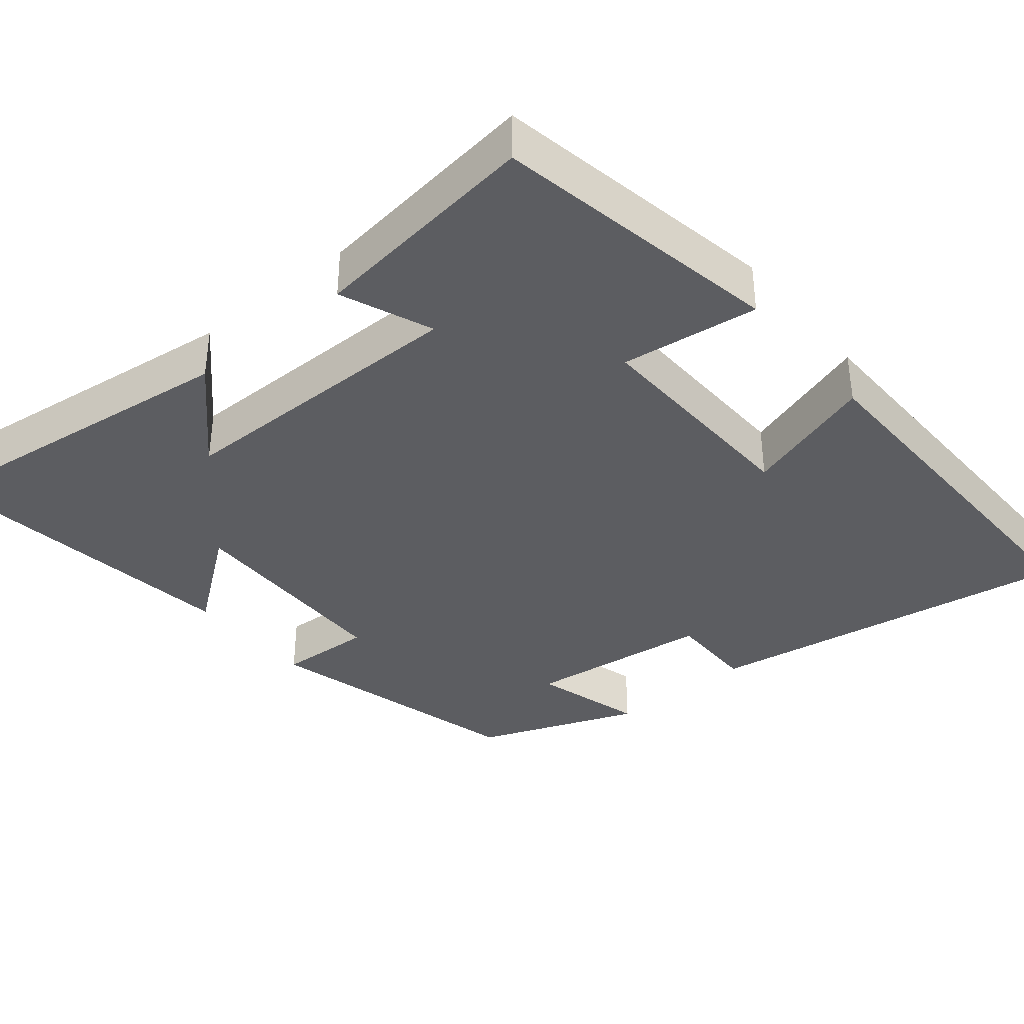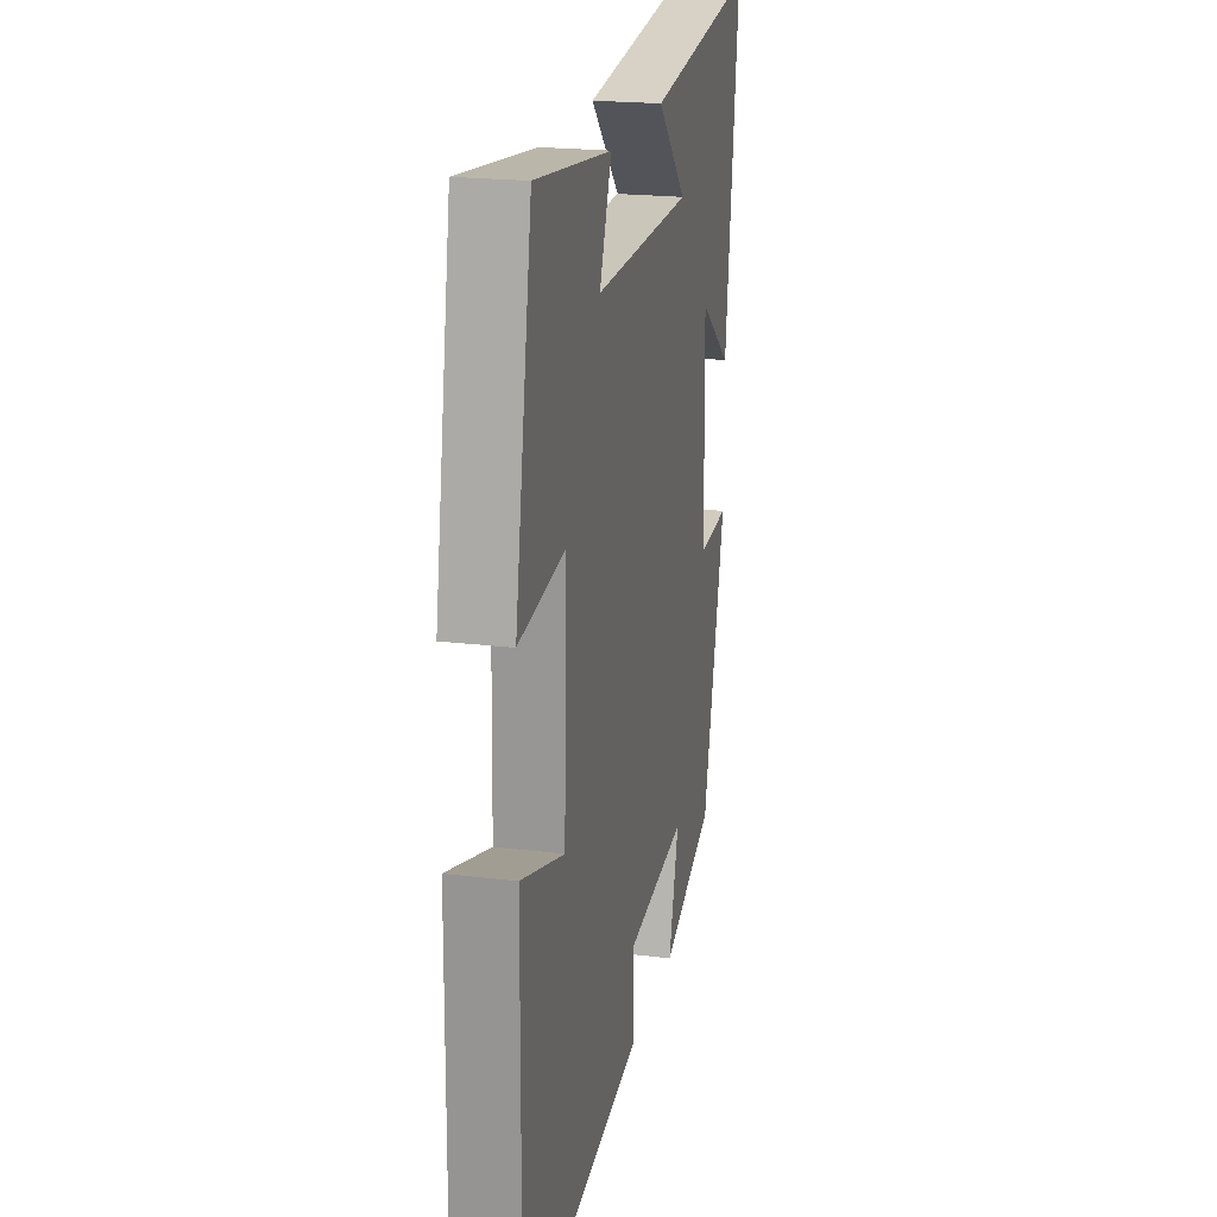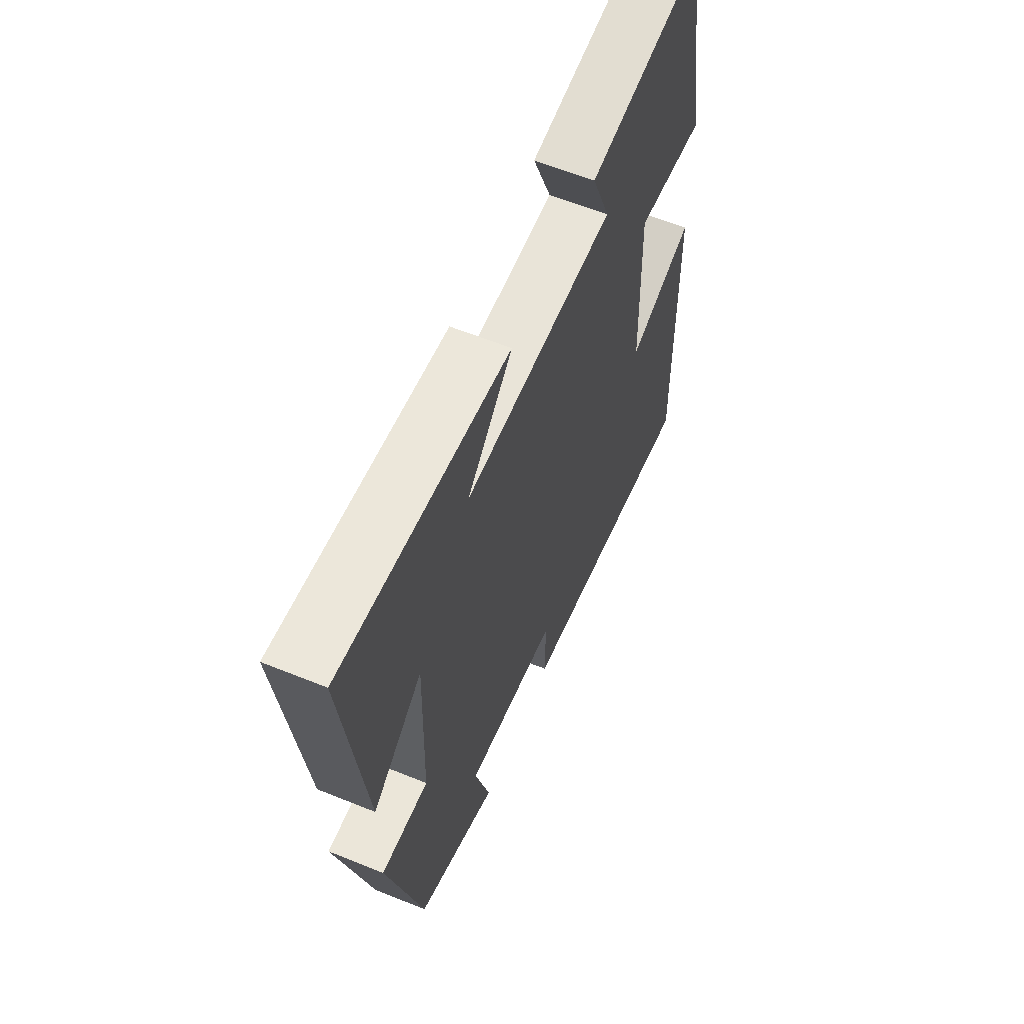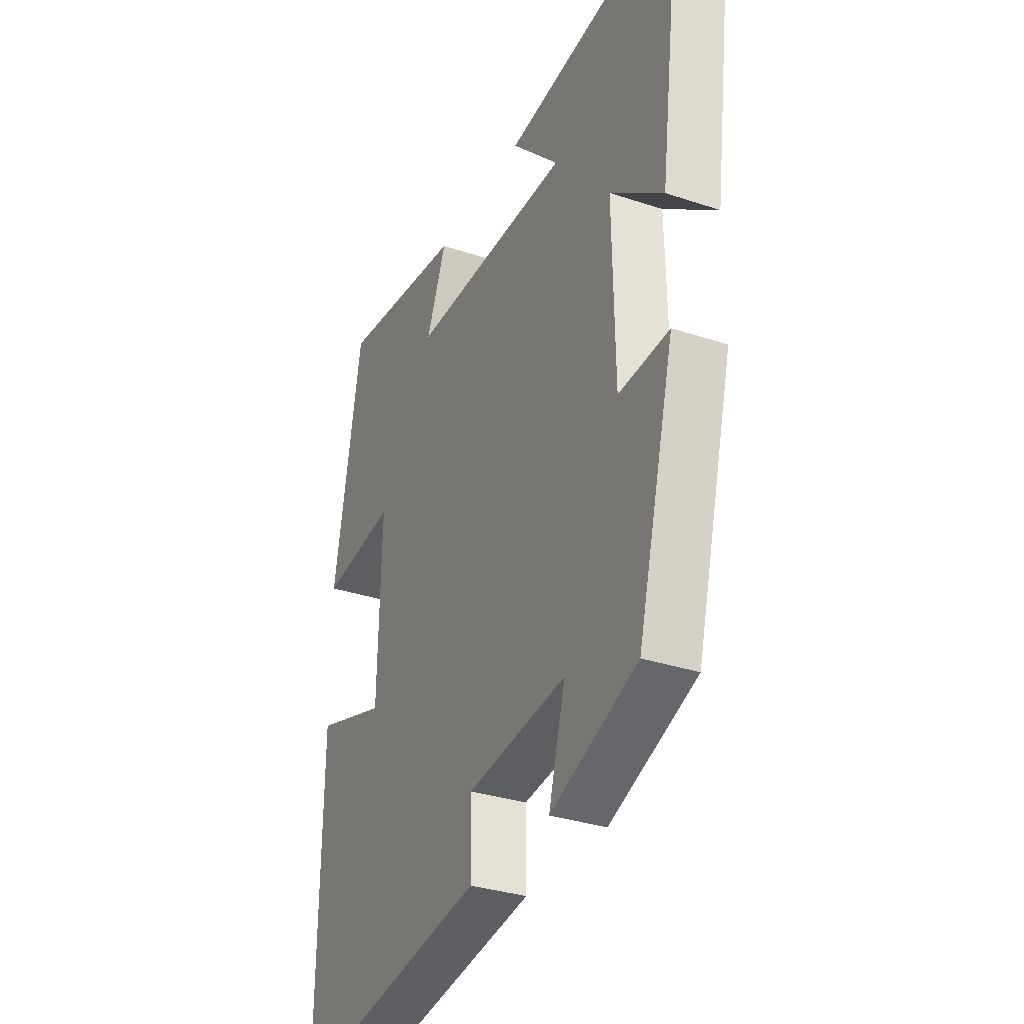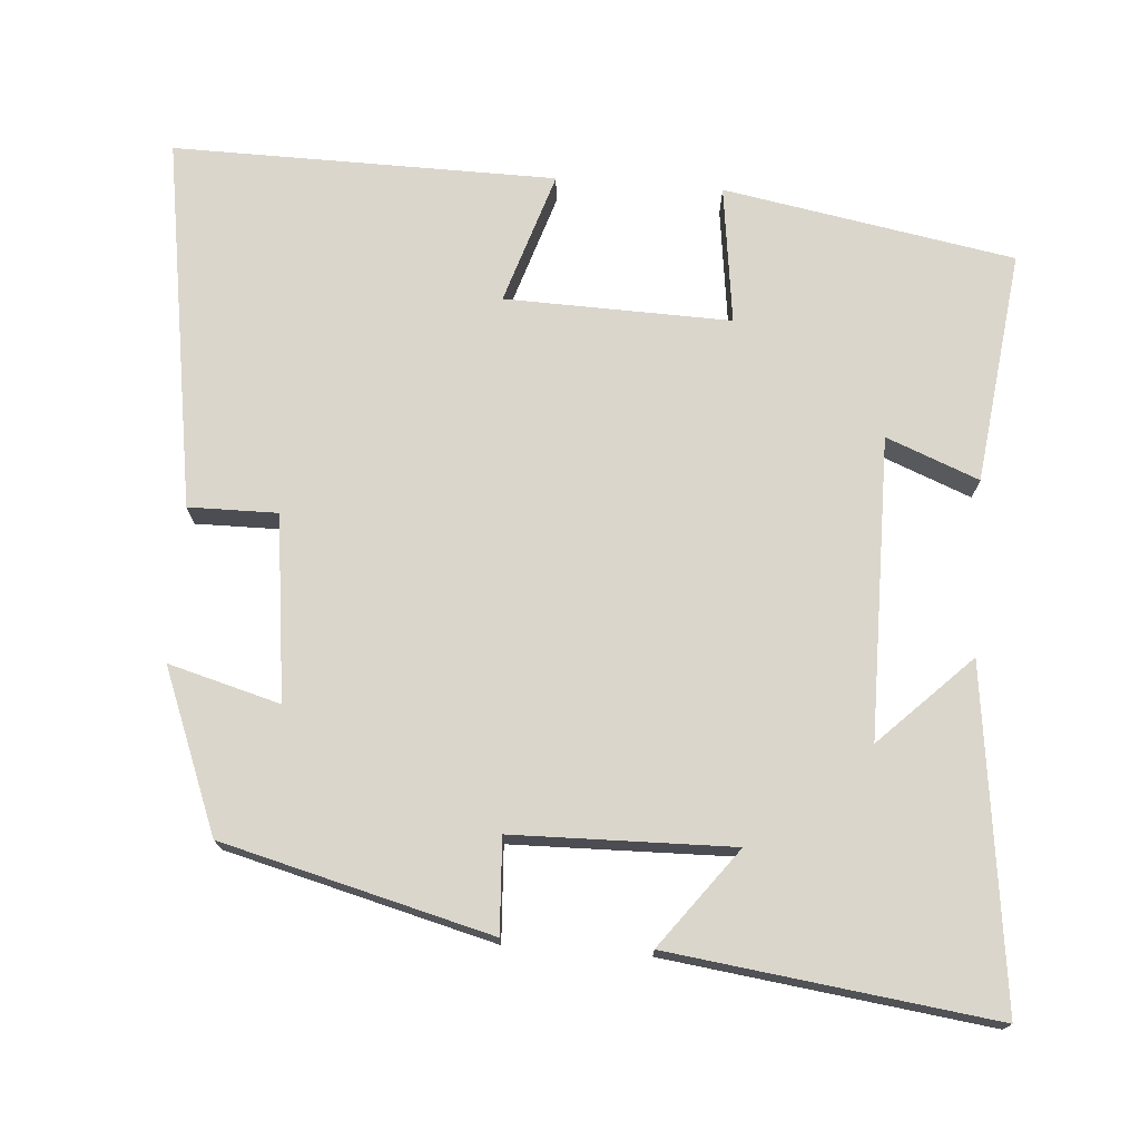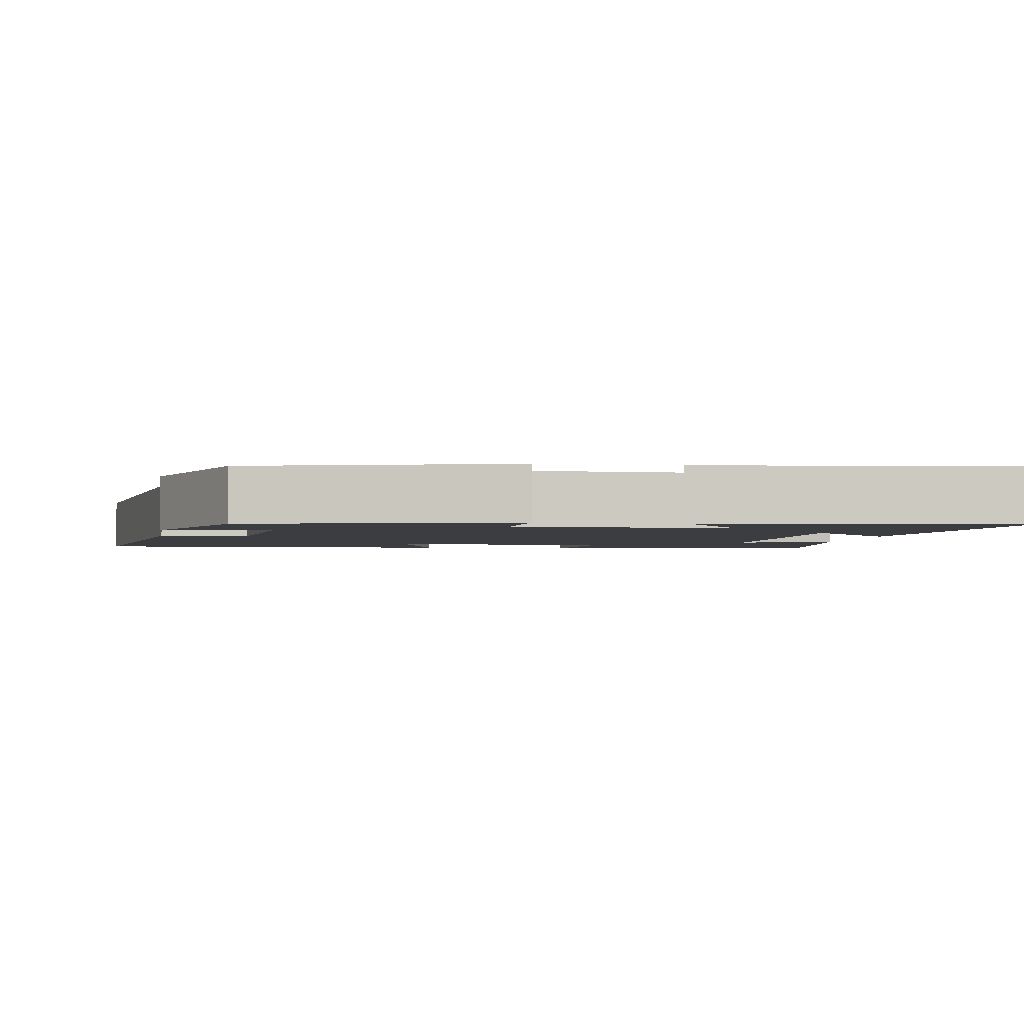
<metadata>
{"format":"obj","ext":"obj","renderer":"f3d","projection":"perspective","resolution":1024,"background":"white","views":[{"elev":-37.1,"azim":39.7,"up":"+Y"},{"elev":20.8,"azim":102.4,"up":"+Z"},{"elev":60.8,"azim":-67.5,"up":"+Z"},{"elev":-32.3,"azim":-115.1,"up":"+Z"},{"elev":73.6,"azim":-85.7,"up":"+Y"},{"elev":-2.7,"azim":-98.7,"up":"+Y"}]}
</metadata>
<code>
v -0.408 0.07 -0.416
v -0.5 0.07 -0.06
v -0.375 0.07 -0.067
v -0.369 0.07 0.225
v -0.5 0.07 0.126
v -0.556 0.07 0.556
v -0.11 0.07 0.5
v -0.229 0.07 0.379
v 0.171 0.07 0.377
v 0.122 0.07 0.5
v 0.431 0.07 0.538
v 0.5 0.07 0.151
v 0.316 0.07 0.175
v 0.324 0.07 -0.125
v 0.5 0.07 -0.069
v 0.506 0.07 -0.578
v 0.011 0.07 -0.5
v 0.012 0.07 -0.382
v -0.234 0.07 -0.352
v -0.193 0.07 -0.5
v -0.408 0 -0.416
v -0.5 0 -0.06
v -0.375 0 -0.067
v -0.369 0 0.225
v -0.5 0 0.126
v -0.556 0 0.556
v -0.11 0 0.5
v -0.229 0 0.379
v 0.171 0 0.377
v 0.122 0 0.5
v 0.431 0 0.538
v 0.5 0 0.151
v 0.316 0 0.175
v 0.324 0 -0.125
v 0.5 0 -0.069
v 0.506 0 -0.578
v 0.011 0 -0.5
v 0.012 0 -0.382
v -0.234 0 -0.352
v -0.193 0 -0.5
f 1 2 3
f 20 1 3
f 19 20 3
f 18 19 3 4
f 16 17 18
f 15 16 18
f 14 15 18
f 13 14 18 4
f 11 12 13
f 10 11 13
f 9 10 13
f 8 9 13 4
f 5 6 7 8
f 4 5 8
f 23 22 21
f 23 21 40
f 23 40 39
f 24 23 39 38
f 38 37 36
f 38 36 35
f 38 35 34
f 24 38 34 33
f 33 32 31
f 33 31 30
f 33 30 29
f 24 33 29 28
f 28 27 26 25
f 28 25 24
f 1 21 22 2
f 2 22 23 3
f 3 23 24 4
f 4 24 25 5
f 5 25 26 6
f 6 26 27 7
f 7 27 28 8
f 8 28 29 9
f 9 29 30 10
f 10 30 31 11
f 11 31 32 12
f 12 32 33 13
f 13 33 34 14
f 14 34 35 15
f 15 35 36 16
f 16 36 37 17
f 17 37 38 18
f 18 38 39 19
f 19 39 40 20
f 20 40 21 1

</code>
